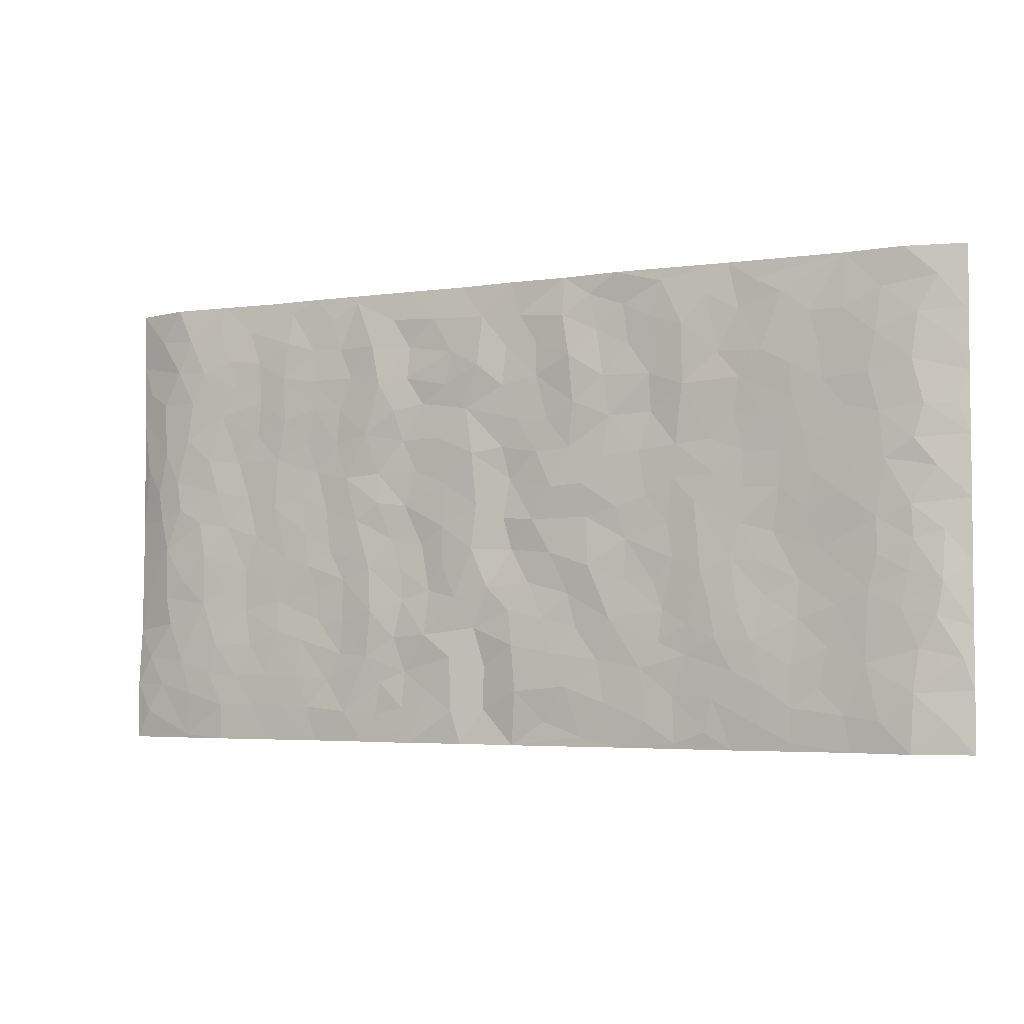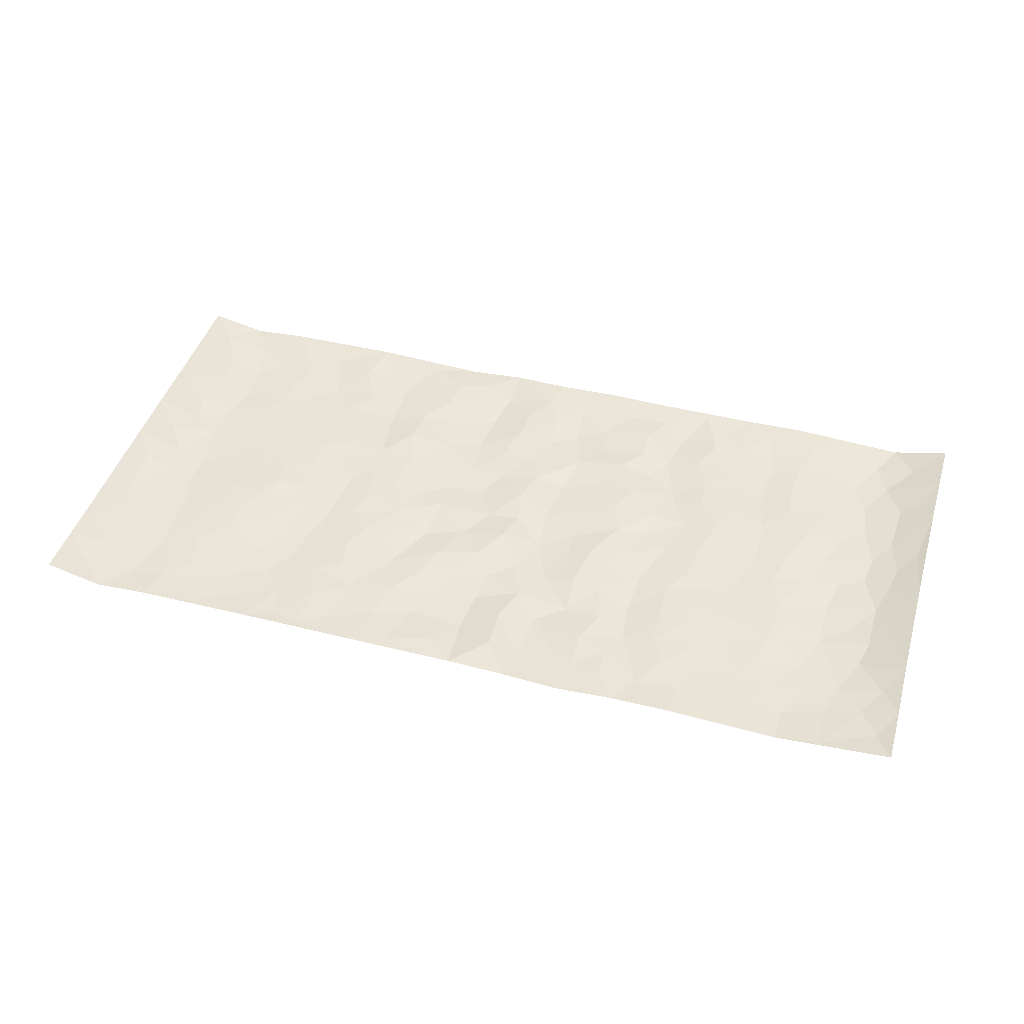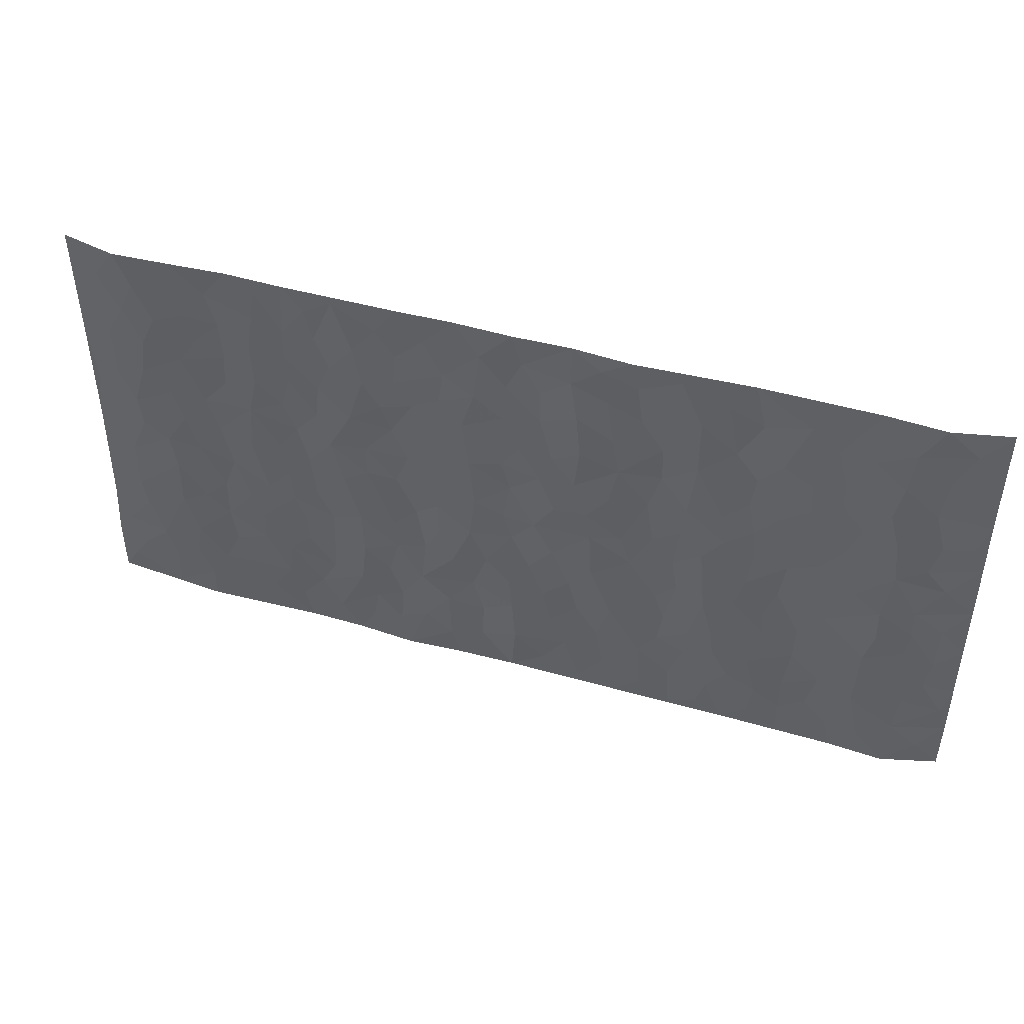
<metadata>
{"format":"obj","ext":"obj","renderer":"f3d","projection":"perspective","resolution":1024,"background":"white","views":[{"elev":-4.0,"azim":-153.6,"up":"+Y"},{"elev":44.1,"azim":16.6,"up":"+Z"},{"elev":45.5,"azim":-161.9,"up":"+Y"}]}
</metadata>
<code>
v -0.9877 0.0003462 0.02636
v -0.989 0.999 0.02214
v 0.9913 0.0003506 0.01929
v 0.99 0.999 0.02429
v -0.8075 0.3924 -0.008417
v -0.9887 0.4999 0.02272
v -0.8693 0.3574 -0.004432
v 0.0006103 0.0002698 0.00592
v -0.9886 0.2502 0.0223
v -0.9342 0.3376 0.003634
v -0.7447 0.001018 0.001845
v -0.9889 0.1251 0.02256
v -0.7202 0.2922 -0.002508
v -0.868 0.0003265 -0.004803
v -0.8524 0.2877 -0.005526
v -0.4973 0.0002012 0.005221
v -0.9691 0.1876 0.01476
v -0.2979 0.1657 -0.0004368
v -0.7874 0.3213 -0.006779
v -0.8746 0.1193 -0.005192
v -0.9349 0.06253 0.00758
v -0.8064 0.06331 -0.005782
v -0.6817 0.126 2.982e-05
v -0.7338 0.07384 -0.001518
v -0.8856 0.2063 -0.001495
v -0.9219 0.2694 0.002074
v -0.7797 0.1764 -0.004846
v -0.7015 0.209 -0.0008913
v -0.8758 0.4882 -0.00532
v -0.9885 0.375 0.02281
v -0.7442 0.9985 0.004797
v -0.5437 0.2215 -0.00605
v 0.2632 0.1562 0.004912
v -0.9878 0.7496 0.02406
v -0.3724 0.3928 0.0007595
v -0.793 0.7536 -0.009256
v -0.8101 0.8323 -0.009877
v -0.5892 0.4424 0.003821
v -0.6084 0.606 -0.001437
v -0.497 0.9996 0.006346
v -0.9662 0.6874 0.01664
v -0.6705 0.5626 -0.002372
v -0.396 0.7542 -0.002252
v -0.5163 0.2793 -0.006049
v -0.4658 0.2242 -0.007328
v -0.502 0.161 -0.006057
v -0.4547 0.6367 0.001233
v -0.3718 0.56 0.0009878
v 0.1669 0.4735 -0.001486
v -0.3388 0.2199 0.00129
v -0.2133 0.6108 -0.002028
v -0.3806 0.6294 0.001233
v -0.3069 0.05643 0.0006504
v -0.6356 0.711 -0.004742
v -0.4008 0.1931 -0.001531
v -0.8832 0.6181 -0.004447
v -0.03842 0.3473 0.004522
v 0.05791 0.3388 -0.001888
v 0.3009 0.4512 0.001493
v -0.09625 0.5513 -0.004626
v -0.1675 0.5558 -0.004472
v 0.0926 0.631 -0.005802
v -0.641 0.3458 0.003113
v -0.7586 0.574 -0.006272
v -0.9612 0.8105 0.01605
v -0.5674 0.1281 -0.004511
v -0.3729 0.01071 0.004011
v -0.8062 0.4662 -0.007861
v -0.6252 0.1715 -0.001891
v -0.6225 0.01704 0.002262
v -0.2485 0.0006652 0.004892
v -0.6239 0.08715 -0.0007714
v -0.5543 0.05182 -0.0002331
v -0.4377 0.03563 0.0008899
v -0.4575 0.1024 -0.002587
v -0.9028 0.6863 -0.001344
v -0.9807 0.8743 0.02087
v -0.7466 0.509 -0.006416
v -6.382e-05 0.9992 0.003251
v -0.8135 0.6757 -0.007583
v -0.5691 0.3147 0.0005399
v -0.5196 0.4611 -0.000595
v 0.006131 0.5716 0.007717
v -0.04989 0.4822 0.0006809
v 0.003539 0.419 0.01107
v -0.1257 0.1265 -0.0008919
v -0.5769 0.6704 -0.002116
v -0.9264 0.5625 0.00419
v -0.7421 0.6916 -0.004661
v -0.4548 0.2963 -0.006796
v -0.6392 0.2668 0.0003054
v -0.5083 0.6888 0.0008834
v -0.1753 0.4847 0.001164
v -0.266 0.4356 0.002592
v -0.656 0.6495 -0.00363
v -0.0101 0.1153 -0.003979
v -0.4209 0.5104 -0.00238
v -0.3481 0.2873 0.002572
v -0.244 0.5034 5.565e-05
v -0.1829 0.381 -0.005269
v -0.9883 0.6252 0.02328
v -0.7146 0.623 -0.004207
v -0.824 0.58 -0.008013
v -0.368 0.1088 0.002459
v -0.5285 0.5332 0.0003768
v -0.692 0.4059 0.0007421
v -0.1316 0.3234 0.002814
v -0.151 0.2483 0.003237
v -0.5249 0.6118 0.0006742
v 0.1101 0.73 0.00023
v -0.003062 0.2136 -0.005683
v -0.07352 0.2722 -0.0008814
v 0.004848 0.2874 -0.002688
v -0.4352 0.3634 -0.005901
v -0.1989 0.1825 0.002041
v -0.6628 0.4879 -0.0008219
v -0.5638 0.3811 0.000567
v -0.4989 0.3913 -0.003078
v -0.312 0.5241 0.00254
v -0.2624 0.3494 0.00234
v -0.3603 0.467 0.002168
v -0.2294 0.2696 -0.002176
v -0.09181 0.4107 9.176e-05
v -0.6028 0.5316 0.0001874
v -0.09304 0.1969 -0.001963
v -0.2162 0.09211 0.001292
v -0.4043 0.2572 -0.003138
v -0.9383 0.4375 0.008166
v -0.8786 0.4206 -0.003499
v 0.09261 0.4222 -0.007251
v 0.2111 0.2366 -0.003537
v 0.08276 0.5169 -0.00373
v 0.01953 0.4876 0.003683
v 0.168 0.3924 -0.001026
v 0.8035 0.4967 -0.00846
v 0.222 0.4337 0.006843
v 0.2695 0.3128 0.003163
v 0.1618 0.5676 -0.001278
v 0.1242 0.9988 0.007637
v -0.297 0.6198 0.003444
v 0.4303 0.8809 0.0006856
v 0.4967 0.9996 0.004176
v -0.2173 0.7818 -0.0008434
v -0.05957 0.8651 0.002436
v -0.3264 0.3479 0.00357
v -0.4654 0.5661 -0.001557
v -0.07447 0.05146 0.006046
v -0.16 0.02094 0.004875
v 0.1243 0.0009418 0.002747
v 0.01348 0.8607 0.004324
v -0.01733 0.7004 -0.0009669
v 0.4276 0.1958 0.002528
v 0.3454 0.2891 -0.007903
v 0.6006 0.5265 -0.001673
v 0.5329 0.5471 0.001361
v 0.4622 0.1343 0.003976
v 0.5305 0.2271 -0.002483
v 0.4197 0.3613 -0.0002186
v 0.02262 0.6413 0.002447
v -0.06026 0.6279 -0.0006189
v -0.1491 0.7302 -0.007013
v -0.0882 0.6937 -0.001465
v -0.06155 0.7922 -0.000636
v -0.1383 0.633 -0.00172
v 0.02076 0.7754 -0.0005605
v 0.2486 0.999 0.004921
v -0.01923 0.9274 0.005731
v -0.273 0.8471 0.005422
v -0.2019 0.8811 4.075e-05
v -0.3204 0.7813 0.003236
v -0.2481 0.9994 -0.003466
v -0.2314 0.6965 0.001028
v -0.3226 0.7003 0.008659
v -0.1421 0.8309 -0.01216
v -0.1245 0.9993 0.005954
v 0.221 0.7468 0.007169
v 0.1759 0.6679 -0.0009861
v 0.3312 0.5952 0.002358
v 0.2641 0.5232 0.002954
v 0.2698 0.6664 0.005203
v 0.4302 0.7449 -0.0001592
v 0.3603 0.6834 -0.005708
v 0.2893 0.7337 -0.003243
v 0.06915 0.9298 -1.773e-05
v 0.07957 0.824 -0.006247
v 0.1474 0.8585 -0.0004578
v 0.2543 0.874 0.006783
v 0.3257 0.794 -0.007281
v 0.2348 0.596 0.003784
v -0.893 0.8681 -0.001866
v -0.6914 0.8171 -0.004649
v -0.8802 0.7755 -0.003296
v -0.8681 0.9989 -0.003716
v -0.933 0.9402 0.00577
v -0.8211 0.9221 -0.006215
v -0.7431 0.886 -0.006761
v -0.6143 0.9301 -0.0001739
v -0.6715 0.8864 -0.002602
v -0.6967 0.7463 -0.005164
v -0.5682 0.8152 -0.003682
v -0.6305 0.782 -0.005769
v -0.5189 0.9019 0.005898
v -0.3974 0.8789 -0.00445
v -0.5535 0.9612 0.004056
v -0.4717 0.8166 0.004202
v -0.4496 0.9373 0.0007248
v -0.3506 0.9739 -5.255e-05
v -0.5194 0.7613 -0.0006287
v -0.3252 0.9022 0.0008257
v -0.2624 0.9317 0.003656
v 0.1585 0.7857 0.0006199
v 0.2584 0.805 0.003027
v 0.191 0.934 0.001568
v 0.3983 0.8129 -0.002411
v 0.3417 0.8818 -0.008647
v 0.387 0.9835 0.003353
v 0.2927 0.9383 0.0004218
v 0.4479 0.9491 0.0007198
v 0.3855 0.4934 -0.00285
v 0.3296 0.5291 -0.003141
v 0.491 0.6045 0.004253
v 0.4382 0.6649 0.001855
v 0.4118 0.5883 -0.002158
v 0.3578 0.1892 -0.003437
v 0.4882 0.3343 0.0006788
v 0.4662 0.5226 0.002197
v 0.3511 0.3879 -0.005344
v -0.1259 0.9159 -0.00552
v -0.1862 0.9588 2.824e-05
v 0.3247 0.1321 0.002087
v 0.6205 0.01377 0.001414
v 0.2031 0.3326 0.004324
v 0.2744 0.3845 0.002696
v 0.5924 0.2475 -0.004029
v 0.7455 0.9999 0.000425
v 0.9886 0.2495 0.02555
v 0.4991 0.813 -0.002478
v 0.729 0.487 -0.003656
v 0.4956 0.7475 -0.001548
v 0.9876 0.4997 0.02845
v 0.6796 0.2936 -0.0004053
v 0.517 0.4679 -0.0002784
v 0.7899 0.3104 -0.01012
v 0.5699 0.4153 -0.001581
v 0.4967 0.0009249 0.00622
v 0.09099 0.2513 0.001948
v 0.5125 0.07616 0.001769
v 0.136 0.3181 -0.00424
v 0.4221 0.2663 0.0003555
v 0.8867 0.2642 -0.003492
v 0.6513 0.4617 0.0006364
v 0.5862 0.08152 -0.001551
v 0.4555 0.4257 0.001294
v 0.6168 0.3714 -0.001424
v 0.2904 0.2317 0.001395
v 0.485 0.2713 0.001414
v 0.2679 0.07722 0.0001106
v 0.3723 0.0008086 0.004522
v 0.2485 0.0006208 -0.004177
v 0.2034 0.1133 -0.003053
v 0.06878 0.1688 0.007262
v 0.146 0.1886 -0.007307
v 0.6214 0.1471 -0.003601
v 0.7885 0.4227 -0.01157
v 0.7594 0.2205 -0.008169
v 0.6601 0.08014 -0.002788
v 0.6797 0.3844 0.0004412
v 0.7292 0.3389 -0.004199
v 0.8992 0.3254 -0.002904
v 0.7567 0.5675 -0.005589
v 0.7022 0.145 -0.00456
v 0.7746 0.1491 -0.006536
v 0.8533 0.3669 -0.008789
v 0.9533 0.3487 0.01453
v 0.8995 0.4381 -0.002725
v 0.591 0.3126 -0.001231
v 0.8322 0.1049 -0.003758
v 0.3369 0.06213 0.003821
v 0.417 0.06759 0.000753
v 0.07243 0.07658 0.01076
v 0.1437 0.0709 -0.004537
v 0.988 0.7497 0.02646
v 0.7422 0.07841 -0.005122
v 0.665 0.2154 -0.002346
v 0.971 0.4241 0.02177
v 0.9194 0.5088 0.003741
v 0.8208 0.2496 -0.008279
v 0.5406 0.1476 -0.002691
v 0.7443 0.0009131 -0.001983
v 0.5102 0.3938 -0.00183
v 0.9531 0.06222 0.0077
v 0.9905 0.1247 0.01742
v 0.8527 0.1792 -0.006196
v 0.9114 0.1232 0.00117
v 0.8406 0.008261 0.005492
v 0.9504 0.1871 0.007966
v 0.6765 0.5557 0.00268
v 0.7032 0.6331 0.002415
v 0.5948 0.6367 -0.0005542
v 0.839 0.6915 -0.009799
v 0.6418 0.7726 5.089e-05
v 0.9683 0.6247 0.01817
v 0.7796 0.6419 -0.007282
v 0.8684 0.595 -0.006808
v 0.7454 0.7447 -0.004968
v 0.8594 0.5303 -0.007538
v 0.9291 0.5737 0.005068
v 0.9053 0.6593 -0.001115
v 0.6505 0.6932 0.002369
v 0.5747 0.7249 -0.00356
v 0.5179 0.6752 0.001199
v 0.8671 0.8531 -0.006642
v 0.7237 0.8724 -0.004709
v 0.8251 0.7776 -0.01104
v 0.9107 0.7785 0.0008049
v 0.7931 0.8454 -0.01081
v 0.9862 0.8744 0.02441
v 0.7056 0.8036 -0.002865
v 0.9652 0.8117 0.01779
v 0.7536 0.9329 -0.004143
v 0.8695 0.9999 -0.004817
v 0.621 0.9997 0.007471
v 0.8341 0.927 -0.008227
v 0.9207 0.9288 0.003628
v 0.6725 0.9359 0.002797
v 0.5656 0.9031 -0.00296
v 0.4994 0.8826 -0.000192
v 0.5589 0.9712 0.003357
v 0.5791 0.8233 -0.004081
v 0.6467 0.8622 -0.0005597
f 29 6 128
f 12 21 20
f 26 10 9
f 55 45 46
f 27 19 15
f 26 9 17
f 101 6 88
f 12 1 21
f 7 15 19
f 125 86 96
f 84 123 85
f 129 29 128
f 25 27 15
f 12 20 17
f 73 75 66
f 22 14 11
f 26 17 25
f 9 12 17
f 25 15 26
f 5 129 7
f 52 146 48
f 55 18 50
f 7 19 5
f 20 27 25
f 124 82 105
f 41 76 34
f 20 14 22
f 14 20 21
f 14 21 1
f 24 22 11
f 24 27 22
f 72 66 69
f 69 32 91
f 70 24 11
f 24 23 27
f 17 20 25
f 27 20 22
f 10 15 7
f 10 26 15
f 23 28 27
f 27 13 19
f 28 23 69
f 13 27 28
f 119 121 94
f 10 7 129
f 6 30 128
f 9 10 30
f 36 192 80
f 80 102 89
f 118 81 44
f 64 103 78
f 115 126 86
f 45 32 46
f 91 63 13
f 129 68 29
f 95 87 54
f 95 54 199
f 202 40 204
f 82 97 105
f 29 88 6
f 18 55 104
f 148 126 71
f 38 82 124
f 50 18 122
f 117 82 38
f 5 19 106
f 82 117 118
f 80 64 102
f 127 45 55
f 194 77 190
f 98 35 114
f 39 124 105
f 127 50 98
f 106 19 13
f 66 75 46
f 39 95 42
f 63 117 38
f 95 89 102
f 101 56 76
f 51 140 99
f 18 53 126
f 62 83 132
f 45 127 90
f 112 113 57
f 103 29 68
f 130 85 58
f 109 39 105
f 35 94 121
f 113 246 58
f 151 165 163
f 120 100 94
f 114 127 98
f 192 190 65
f 95 39 87
f 36 191 37
f 67 104 74
f 56 101 88
f 13 63 106
f 192 34 76
f 268 241 243
f 108 115 125
f 93 84 60
f 133 84 85
f 156 288 157
f 101 76 41
f 80 103 64
f 105 97 146
f 99 61 51
f 92 109 47
f 125 96 111
f 158 227 153
f 75 104 55
f 69 66 32
f 81 91 32
f 106 78 68
f 42 64 78
f 77 34 65
f 24 70 72
f 75 73 16
f 16 71 67
f 2 34 77
f 13 28 91
f 103 56 88
f 56 80 76
f 72 69 23
f 11 16 70
f 16 73 70
f 16 67 74
f 115 18 126
f 24 72 23
f 73 72 70
f 16 74 75
f 72 73 66
f 32 45 44
f 84 83 60
f 66 46 32
f 78 106 116
f 117 63 81
f 67 53 104
f 103 68 78
f 69 91 28
f 36 80 89
f 106 38 116
f 106 68 5
f 81 118 117
f 62 132 138
f 32 44 81
f 53 67 71
f 57 58 85
f 123 100 107
f 93 60 61
f 33 230 224
f 8 96 147
f 132 133 130
f 140 48 119
f 93 100 123
f 122 98 50
f 164 60 160
f 53 71 126
f 125 112 108
f 193 194 195
f 75 55 46
f 63 91 81
f 56 103 80
f 196 198 31
f 18 104 53
f 121 48 97
f 38 106 63
f 118 97 82
f 97 35 121
f 51 172 140
f 130 134 49
f 87 39 109
f 288 252 263
f 97 114 35
f 47 43 92
f 57 113 58
f 248 130 58
f 34 101 41
f 114 90 127
f 116 124 42
f 145 94 35
f 118 114 97
f 167 79 175
f 98 145 35
f 85 123 57
f 43 47 52
f 199 36 89
f 42 78 116
f 159 83 62
f 88 29 103
f 74 104 75
f 118 44 90
f 173 140 172
f 42 95 102
f 190 192 37
f 65 190 77
f 89 95 199
f 125 111 112
f 92 87 109
f 18 115 122
f 177 180 176
f 112 57 107
f 109 105 146
f 93 94 100
f 285 286 275
f 96 86 147
f 137 232 131
f 57 123 107
f 87 92 208
f 49 134 136
f 132 130 49
f 161 164 162
f 50 127 55
f 122 108 107
f 122 107 100
f 48 140 52
f 118 90 114
f 99 119 94
f 123 84 93
f 36 37 192
f 48 121 119
f 120 122 100
f 39 42 124
f 38 124 116
f 248 58 246
f 44 45 90
f 98 122 120
f 146 52 47
f 94 93 99
f 168 209 170
f 212 183 188
f 202 197 200
f 42 102 64
f 107 108 112
f 99 93 61
f 8 280 96
f 112 111 113
f 125 115 86
f 115 108 122
f 128 30 10
f 5 68 129
f 10 129 128
f 132 49 138
f 83 84 133
f 130 133 85
f 83 133 132
f 248 134 130
f 156 152 224
f 151 110 165
f 212 186 211
f 153 224 249
f 254 251 244
f 246 261 262
f 225 158 249
f 49 136 179
f 185 184 150
f 214 188 181
f 181 188 182
f 161 163 174
f 143 170 172
f 110 211 185
f 184 79 167
f 174 228 169
f 62 110 159
f 163 150 144
f 210 169 229
f 170 143 168
f 176 211 110
f 98 120 145
f 94 145 120
f 48 146 97
f 109 146 47
f 148 86 126
f 147 86 148
f 71 8 148
f 8 147 148
f 244 276 254
f 232 136 134
f 174 143 161
f 60 83 160
f 163 162 151
f 159 160 83
f 261 281 262
f 259 281 149
f 219 220 59
f 246 113 111
f 33 255 131
f 157 256 152
f 137 255 153
f 230 278 279
f 262 260 33
f 154 155 242
f 131 255 137
f 248 131 232
f 281 280 149
f 259 258 278
f 220 179 59
f 159 151 160
f 162 160 151
f 164 61 60
f 228 174 144
f 144 174 163
f 159 110 151
f 161 172 164
f 186 184 185
f 161 162 163
f 61 164 51
f 160 162 164
f 187 217 213
f 150 163 165
f 205 202 200
f 79 184 139
f 170 43 173
f 174 169 143
f 161 143 172
f 167 144 150
f 176 180 183
f 172 170 173
f 223 226 221
f 185 150 165
f 99 140 119
f 207 206 203
f 172 51 164
f 43 52 173
f 173 52 140
f 167 175 228
f 228 229 169
f 210 168 169
f 177 110 62
f 189 138 179
f 62 138 177
f 136 232 233
f 181 182 222
f 150 184 167
f 178 180 189
f 49 179 138
f 177 138 189
f 180 178 182
f 178 179 220
f 307 308 304
f 222 223 221
f 215 187 188
f 176 183 212
f 187 213 186
f 214 215 188
f 185 211 186
f 237 181 239
f 182 188 183
f 110 185 165
f 216 215 141
f 211 176 212
f 182 183 180
f 176 110 177
f 213 184 186
f 178 189 179
f 177 189 180
f 195 190 37
f 197 198 200
f 195 194 190
f 34 192 65
f 80 192 76
f 37 196 195
f 194 2 77
f 193 2 194
f 196 37 191
f 31 193 195
f 198 196 191
f 31 195 196
f 199 201 191
f 197 204 31
f 198 191 201
f 31 198 197
f 201 199 54
f 36 199 191
f 54 208 201
f 208 43 205
f 208 54 87
f 198 201 200
f 206 205 203
f 43 170 203
f 210 207 209
f 40 202 206
f 31 204 40
f 197 202 204
f 208 205 200
f 43 203 205
f 205 206 202
f 203 209 207
f 171 40 207
f 40 206 207
f 208 200 201
f 43 208 92
f 170 209 203
f 168 143 169
f 207 210 171
f 168 210 209
f 188 187 212
f 212 187 186
f 166 139 213
f 184 213 139
f 237 214 181
f 215 214 141
f 216 141 218
f 213 217 166
f 142 166 216
f 217 216 166
f 187 215 217
f 216 217 215
f 237 141 214
f 142 216 218
f 223 222 182
f 179 136 59
f 223 220 219
f 267 238 251
f 237 327 141
f 223 182 178
f 158 290 253
f 220 223 178
f 59 233 227
f 233 59 136
f 248 246 131
f 153 249 158
f 251 254 267
f 223 219 226
f 111 261 246
f 297 251 238
f 276 256 157
f 167 228 144
f 229 228 175
f 175 171 229
f 229 171 210
f 260 257 33
f 265 271 272
f 266 289 283
f 269 243 250
f 249 224 152
f 266 283 271
f 227 233 137
f 253 227 158
f 325 313 320
f 135 264 275
f 310 329 239
f 270 298 297
f 249 256 225
f 275 273 269
f 311 222 221
f 155 154 299
f 234 276 157
f 310 311 299
f 222 239 181
f 221 226 155
f 266 263 252
f 242 290 244
f 264 273 275
f 273 264 243
f 242 244 154
f 276 290 225
f 288 234 157
f 240 282 302
f 275 286 306
f 225 290 158
f 234 263 284
f 241 254 276
f 233 232 137
f 137 153 227
f 264 135 238
f 244 251 154
f 260 259 257
f 227 253 219
f 33 224 255
f 154 297 299
f 240 302 307
f 297 154 251
f 264 268 243
f 253 226 219
f 271 284 263
f 277 294 293
f 290 242 253
f 241 234 284
f 59 227 219
f 242 155 226
f 252 245 231
f 157 152 156
f 257 230 33
f 152 256 249
f 278 230 257
f 262 33 131
f 224 153 255
f 259 278 257
f 134 248 232
f 230 279 224
f 96 261 111
f 261 96 280
f 280 281 261
f 246 262 131
f 252 247 245
f 268 267 241
f 283 277 272
f 288 247 252
f 275 274 285
f 295 291 294
f 267 268 264
f 263 234 288
f 309 310 299
f 290 276 244
f 283 272 271
f 267 254 241
f 265 243 241
f 236 240 285
f 297 238 270
f 303 305 298
f 241 276 234
f 221 155 299
f 272 277 293
f 250 243 287
f 286 285 240
f 284 271 265
f 271 263 266
f 295 3 291
f 225 256 276
f 241 284 265
f 289 266 231
f 3 292 291
f 321 235 323
f 293 294 296
f 279 278 258
f 245 279 258
f 279 156 224
f 260 281 259
f 280 8 149
f 262 281 260
f 231 266 252
f 267 264 238
f 306 304 270
f 283 289 295
f 243 269 273
f 236 269 250
f 294 292 296
f 274 236 285
f 269 274 275
f 250 287 293
f 245 289 231
f 236 274 269
f 156 279 247
f 242 226 253
f 247 279 245
f 243 265 287
f 288 156 247
f 265 272 293
f 296 292 236
f 293 287 265
f 295 294 277
f 277 283 295
f 236 250 296
f 289 3 295
f 292 294 291
f 293 296 250
f 300 304 308
f 325 320 235
f 329 330 326
f 270 304 303
f 270 303 298
f 309 305 301
f 135 306 270
f 299 297 298
f 298 309 299
f 238 135 270
f 300 314 305
f 303 300 305
f 304 306 307
f 300 303 304
f 282 319 315
f 322 325 235
f 275 306 135
f 307 306 286
f 240 307 286
f 308 307 302
f 302 282 308
f 308 282 315
f 305 309 298
f 310 309 301
f 310 301 329
f 310 239 311
f 222 311 239
f 299 311 221
f 319 312 315
f 312 323 316
f 301 305 318
f 305 314 316
f 300 308 315
f 316 314 312
f 312 314 315
f 315 314 300
f 323 312 324
f 316 313 318
f 282 4 317
f 330 313 325
f 4 321 324
f 235 320 323
f 282 317 319
f 312 319 317
f 326 325 322
f 316 320 313
f 316 318 305
f 142 218 327
f 327 218 141
f 316 323 320
f 324 312 317
f 4 324 317
f 321 323 324
f 318 313 330
f 328 326 322
f 326 327 329
f 329 327 237
f 326 328 327
f 322 142 328
f 327 328 142
f 329 237 239
f 301 318 330
f 326 330 325
f 330 329 301

</code>
